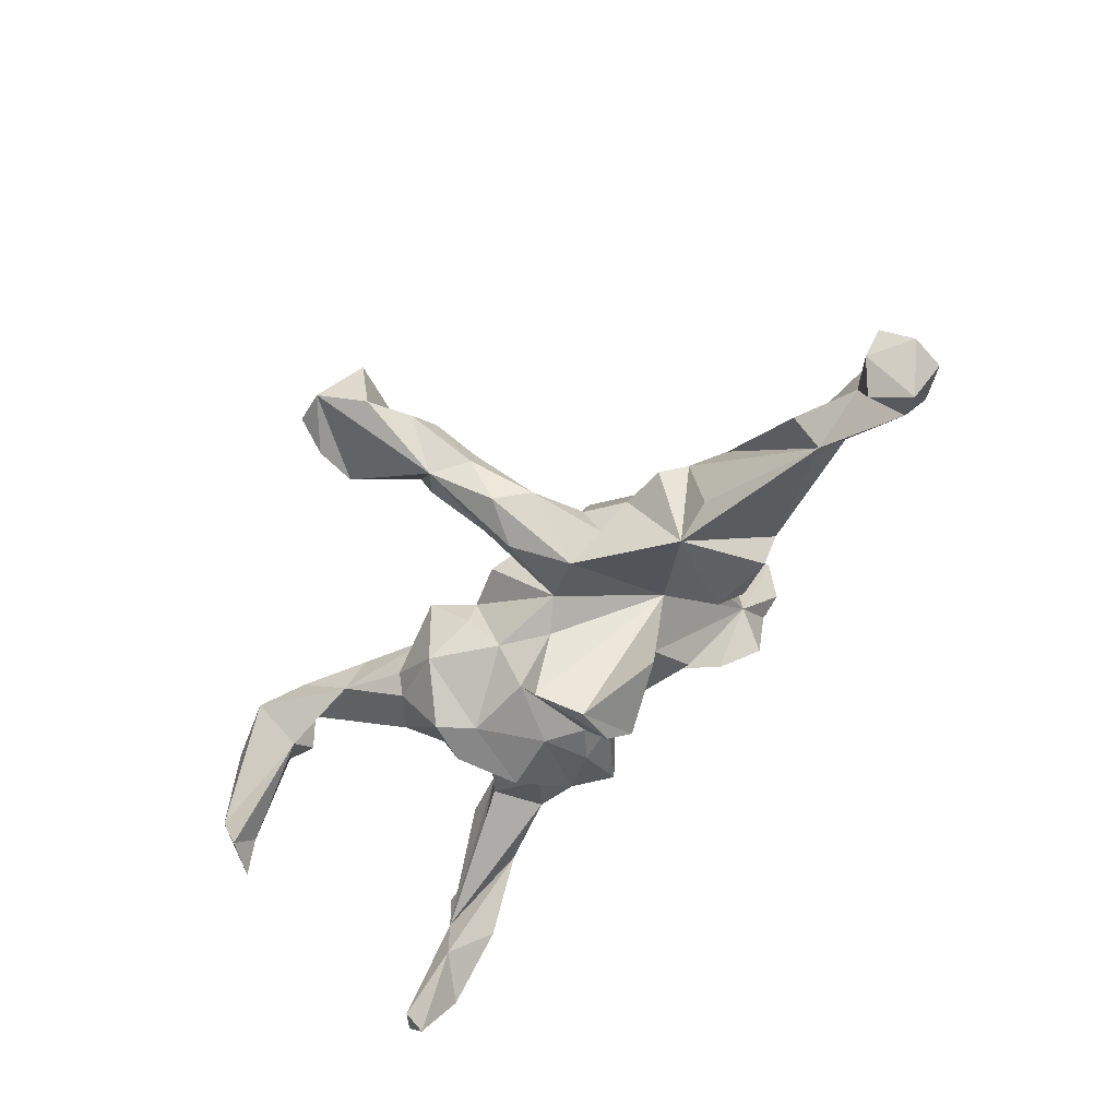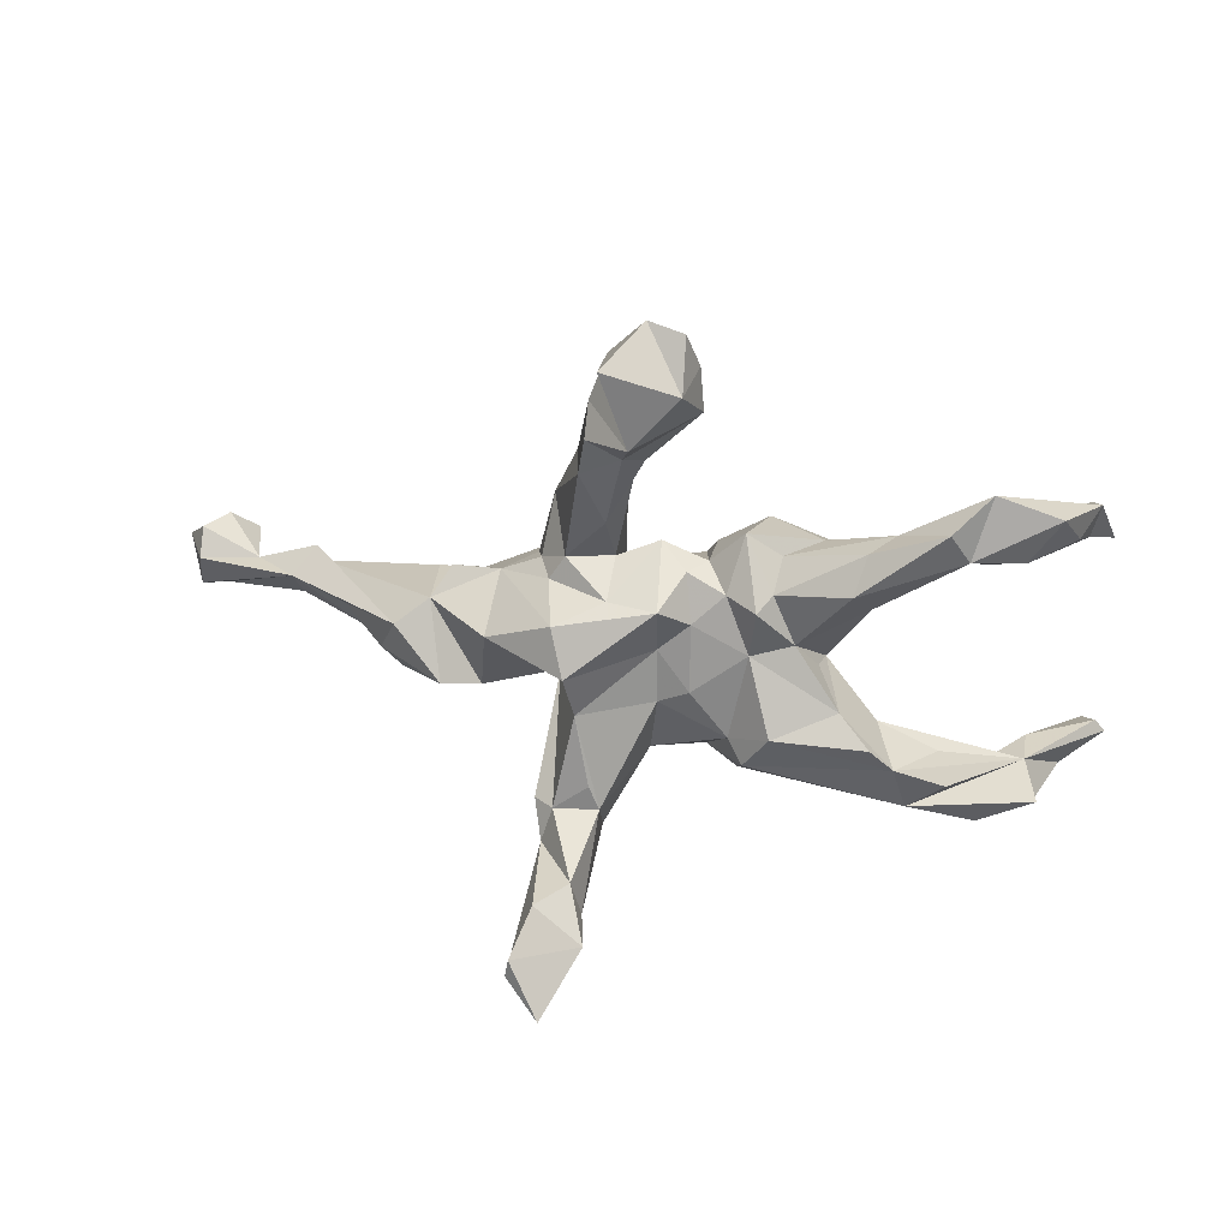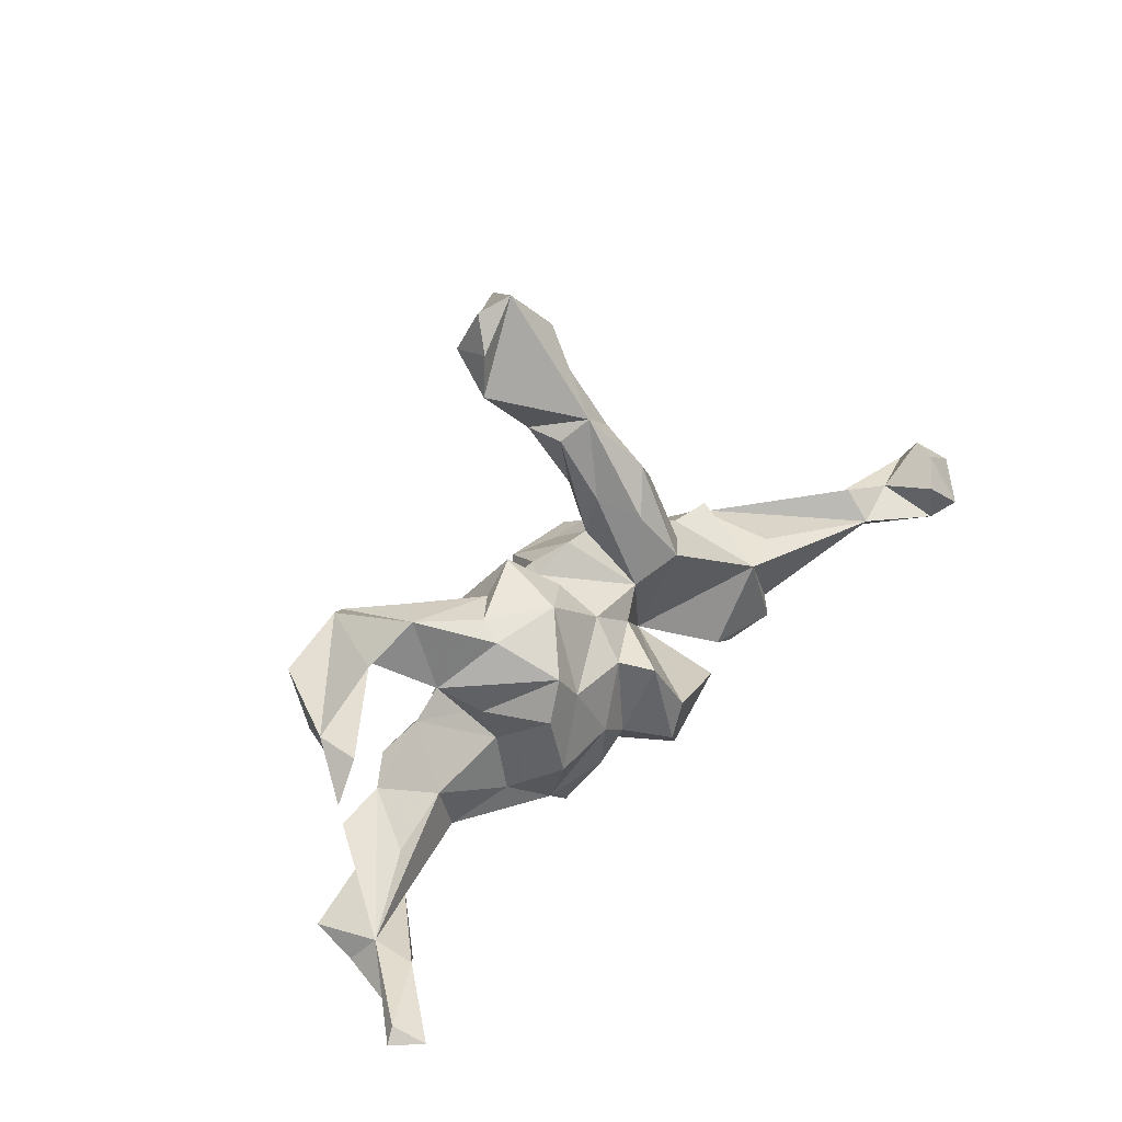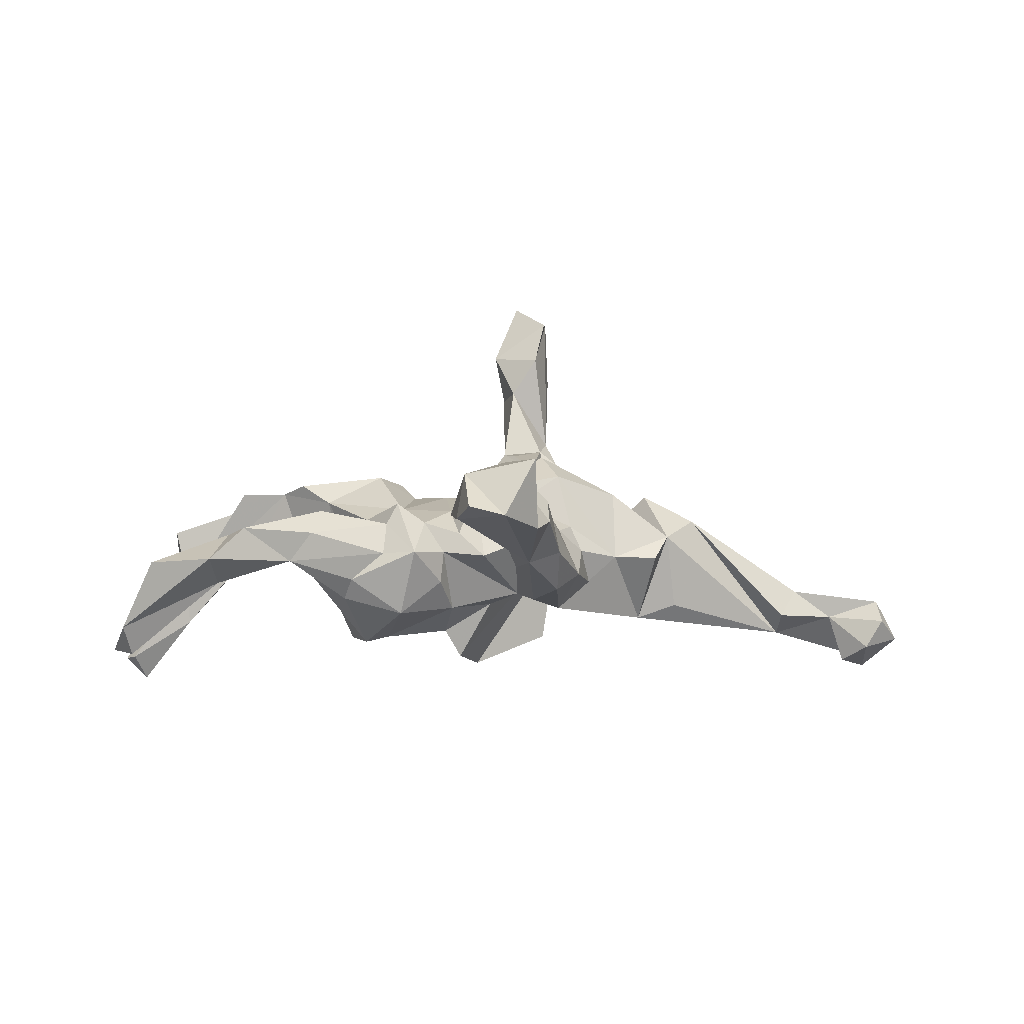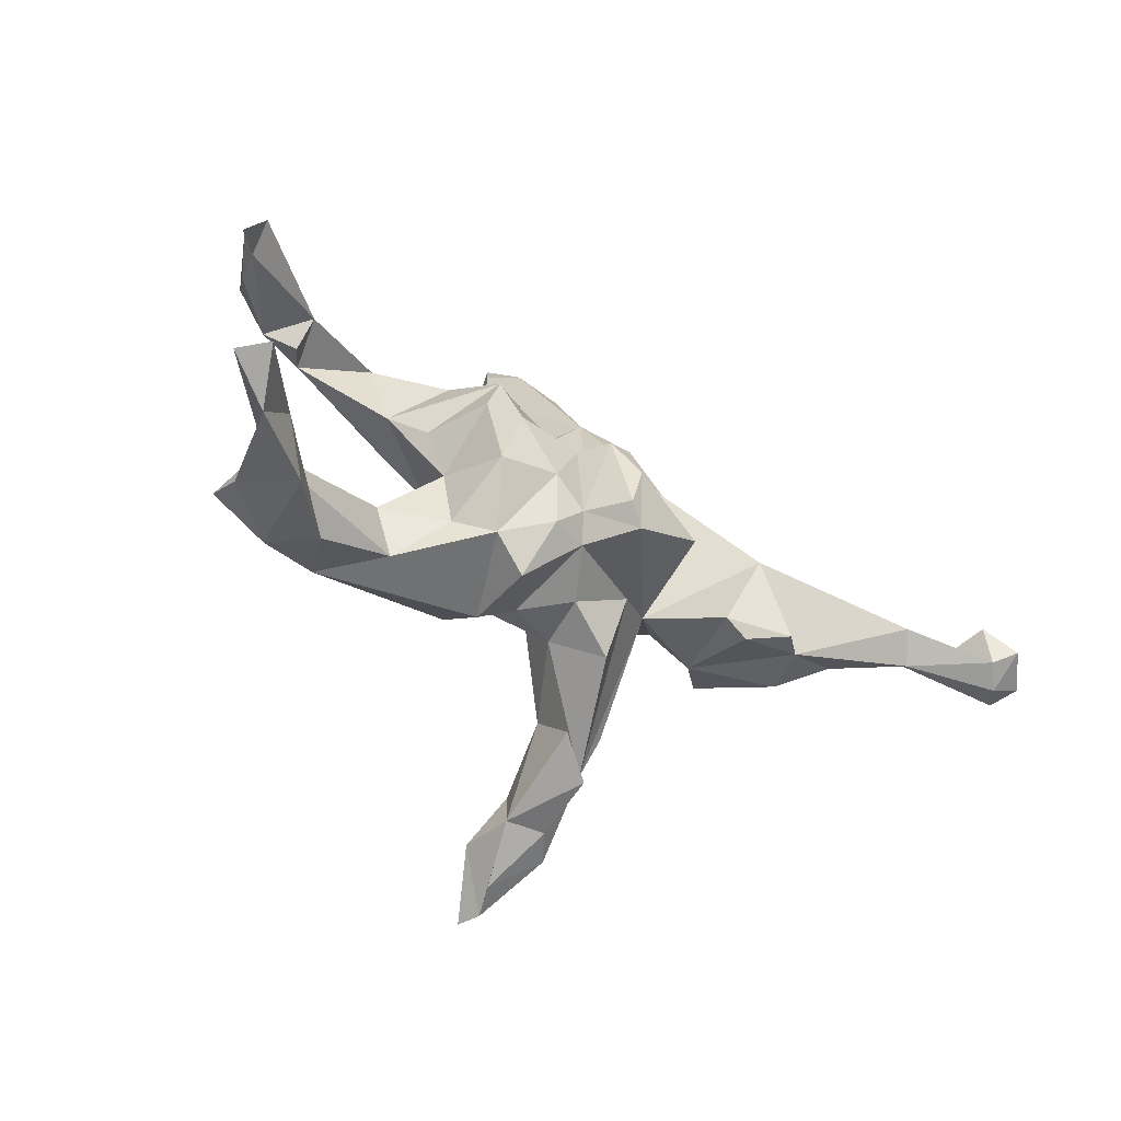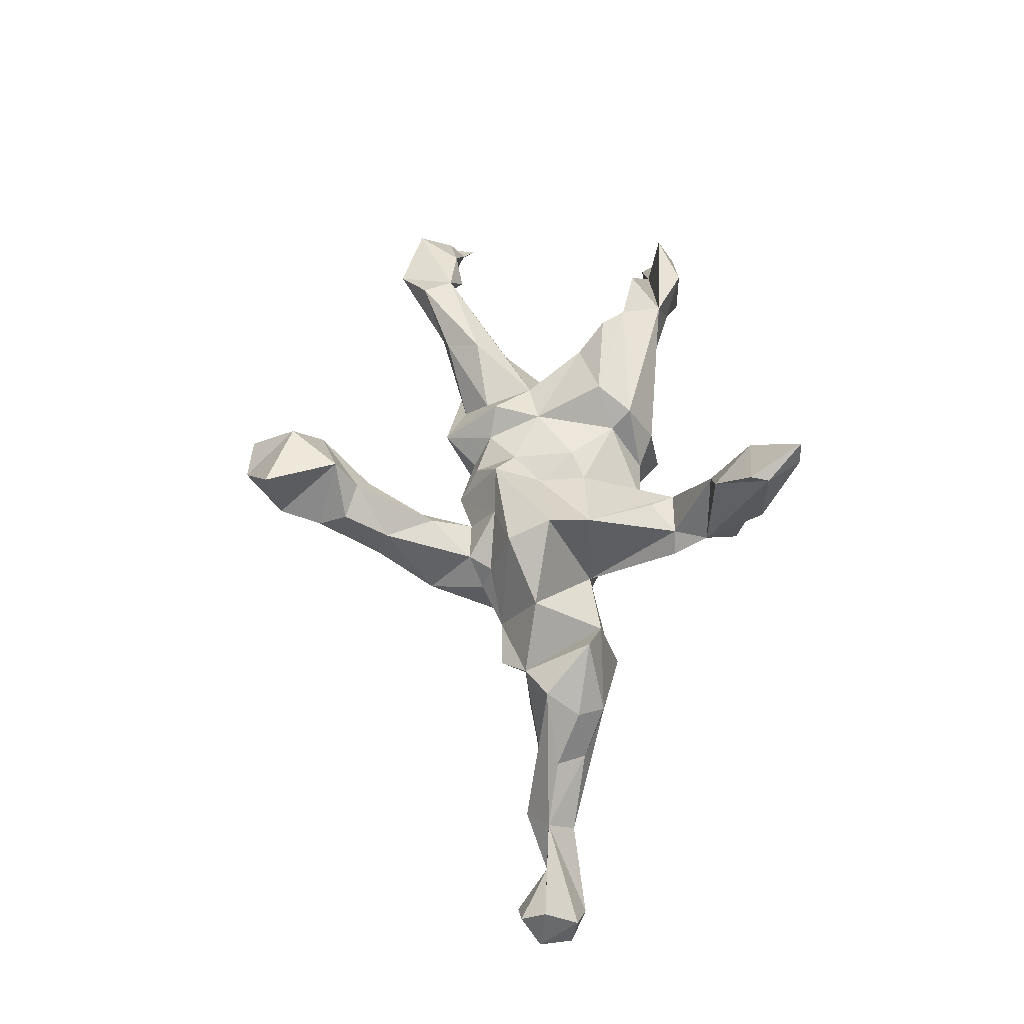
<metadata>
{"format":"obj","ext":"obj","renderer":"f3d","projection":"perspective","resolution":1024,"background":"white","views":[{"elev":-59.7,"azim":-131.4,"up":"+Z"},{"elev":27.3,"azim":9.8,"up":"+Y"},{"elev":34.4,"azim":131.2,"up":"+Y"},{"elev":6.9,"azim":175.1,"up":"+Z"},{"elev":-46.1,"azim":145.7,"up":"+Y"},{"elev":64.1,"azim":-90.4,"up":"+Z"}]}
</metadata>
<code>
v 0.7103 -0.2623 -0.2708
v 0.6911 -0.2389 -0.2636
v 0.6634 0.2326 -0.1164
v 0.6339 -0.3097 -0.2294
v 0.5752 -0.2396 -0.111
v 0.6895 0.1505 -0.1747
v 0.6692 -0.2613 -0.3133
v 0.6476 0.1706 -0.1271
v 0.5746 -0.2385 -0.1914
v 0.596 -0.2904 -0.07199
v 0.6493 0.2126 -0.1714
v 0.5989 -0.2559 -0.001445
v 0.6313 0.1981 -0.05718
v 0.5817 0.2429 -0.1137
v 0.5509 0.1839 0.01534
v 0.5195 -0.3014 -0.1369
v 0.6049 0.2593 0.01122
v 0.4851 0.2181 -0.03594
v 0.5012 -0.2952 0.009707
v 0.4644 0.1946 0.053
v 0.4926 0.1717 0.002105
v 0.3875 -0.2436 0.0685
v 0.4228 -0.2679 -0.02373
v 0.4515 -0.189 0.08672
v 0.433 0.2483 0.07296
v 0.495 0.2988 0.02225
v 0.3664 -0.1665 0.0893
v 0.4329 -0.1918 -0.03015
v 0.3261 0.07912 -0.02325
v 0.2751 -0.07362 0.08137
v 0.3487 0.21 0.003139
v 0.3303 -0.1392 -0.02143
v 0.3279 -0.1224 0.1111
v 0.2754 0.02783 -0.07394
v 0.3073 0.199 0.05616
v 0.2972 -0.2282 -0.01722
v 0.2028 0.1012 -0.1757
v 0.2384 -0.05097 -0.06872
v 0.2284 0.02973 -0.1793
v 0.1681 -0.1089 0.1281
v 0.1987 -0.08277 -0.1818
v 0.2326 -0.03369 -0.002352
v 0.2259 -0.1595 -0.0791
v 0.2886 0.1375 0.09028
v 0.2319 0.172 -0.03984
v 0.2447 0.1514 -0.07999
v 0.1986 0.02984 0.0583
v 0.1685 -0.19 -0.1254
v 0.127 0.01364 0.07666
v 0.1587 0.04602 -0.1763
v 0.1391 0.09995 0.0986
v 0.1614 0.1178 0.06135
v 0.08217 -0.1487 -0.1648
v 0.1366 0.177 -0.1068
v 0.0945 -0.06008 -0.1835
v 0.1696 0.1623 0.00969
v 0.1103 -0.2421 -0.1095
v 0.1106 0.2013 0.01758
v 0.03222 0.1026 -0.1099
v 0.1066 -0.22 0.02741
v 0.1234 -0.1715 0.1058
v 0.08662 0.1111 0.06177
v 0.01237 0.03392 -0.2204
v 0.03512 -0.1028 -0.1722
v -0.01225 -0.1108 -0.2423
v 0.05793 0.1537 -0.04978
v 0.04281 0.04165 -0.1665
v -0.04032 -0.1448 -0.2254
v 0.0536 0.4453 0.1177
v 0.05108 0.1437 0.007545
v 0.05107 -0.196 -0.000441
v 0.09623 -0.1366 0.08113
v 0.01639 -0.145 -0.1412
v -0.0368 -0.1906 0.03554
v 0.0345 -0.05304 0.09241
v 0.02033 0.1384 0.04368
v -0.026 0.1726 0.003878
v 0.04768 0.5195 0.119
v -0.02719 -0.04233 -0.2501
v 0.02956 0.5798 0.1493
v -0.04656 0.05121 -0.1119
v -0.03237 0.5925 0.1341
v -0.01835 -0.07687 0.08628
v 0.03311 0.06202 0.07794
v -0.04741 0.4112 0.2086
v 0.06369 0.4349 0.1837
v -0.02867 -0.1775 -0.05629
v -0.09923 0.1028 0.09977
v -0.09817 0.08766 -0.08519
v -0.02067 0.01408 0.07952
v -0.01489 0.1005 0.1209
v -0.09477 0.3763 0.01876
v -0.05543 0.34 0.04707
v -0.03723 0.3538 0.1036
v -0.08319 0.2366 -0.0101
v 0.03197 0.4979 0.1967
v -0.1004 -0.2455 0.1608
v -0.1082 -0.318 0.08379
v -0.06561 0.3727 0.1519
v -0.1188 0.2087 -0.07788
v -0.1181 -0.223 -0.01508
v -0.1428 -0.08131 0.1485
v -0.1966 -0.08771 -0.01378
v -0.1665 -0.0816 -0.2042
v -0.1955 -0.306 0.1755
v -0.1051 0.2269 0.07169
v -0.1225 -0.1303 -0.07054
v -0.09692 0.15 0.02612
v -0.1687 -0.3691 0.1242
v -0.1107 -0.379 0.2668
v -0.09175 -0.3763 0.3607
v -0.1774 0.1197 -0.1105
v -0.1249 -0.3071 0.2885
v -0.1266 0.3946 0.1362
v -0.1747 0.1528 0.04938
v -0.1178 -0.2033 0.1622
v -0.09026 0.5429 0.2273
v -0.1563 -0.003135 0.1775
v -0.1455 0.3158 0.08959
v -0.1255 0.4473 0.104
v -0.1562 0.3335 0.03101
v -0.1397 -0.4407 0.3661
v -0.09628 0.5253 0.1014
v -0.2015 0.1114 0.05067
v -0.1571 0.2833 -0.04639
v -0.1764 -0.3859 0.2511
v -0.1807 0.07539 0.147
v -0.1722 -0.3072 0.3605
v -0.1769 -0.2461 0.1667
v -0.2085 -0.3977 0.3038
v -0.1606 -0.4556 0.4234
v -0.2047 0.2311 -0.02597
v -0.2118 -0.246 0.1387
v -0.2219 0.1271 0.004679
v -0.3515 0.02303 -0.1492
v -0.1967 -0.3631 0.435
v -0.1447 -0.454 0.4655
v -0.2397 0.1033 -0.06098
v -0.2984 0.02393 0.103
v -0.2027 -0.3958 0.4323
v -0.3339 -0.1443 -0.1171
v -0.2907 -0.123 -0.1232
v -0.2945 0.09025 -0.01378
v -0.3779 -0.07843 0.08558
v -0.4498 -0.11 -0.1078
v -0.4118 -0.117 -0.1441
v -0.4066 0.04433 0.01908
v -0.3217 -0.1051 0.02749
v -0.4238 0.03366 -0.1225
v -0.3758 0.08971 -0.01679
v -0.4635 0.002908 0.04444
v -0.4708 -0.1082 -0.02175
v -0.4957 -0.05808 0.01206
v -0.572 -0.01734 -0.05389
v -0.5463 -0.07173 -0.08128
v -0.6799 0.0011 -0.1036
v -0.6443 0.04245 -0.1454
v -0.6451 -0.008537 -0.1903
v -0.6731 -0.04936 -0.1472
v -0.7526 0.004892 -0.157
v -0.7925 -0.04887 -0.2392
v -0.7775 0.02127 -0.244
v -0.8322 -0.02503 -0.2655
v -0.8174 0.06106 -0.2103
v -0.8497 0.009762 -0.1258
v -0.8245 -0.07055 -0.2013
v -0.8595 -0.05312 -0.1559
v -0.8505 0.05526 -0.158
v -0.8817 -0.04264 -0.2039
v -0.8891 0.01904 -0.2025
f 145 158 135
f 149 135 158
f 147 135 149
f 151 158 157
f 160 157 158
f 147 158 151
f 156 151 157
f 160 156 157
f 154 151 156
f 165 156 160
f 161 158 159
f 145 159 158
f 166 161 159
f 160 158 161
f 156 166 159
f 163 161 166
f 155 156 159
f 167 166 156
f 165 167 156
f 169 166 167
f 170 167 165
f 162 160 161
f 168 160 164
f 162 164 160
f 168 165 160
f 170 168 164
f 170 165 168
f 169 167 170
f 163 164 162
f 162 161 163
f 169 163 166
f 170 163 169
f 170 164 163
f 51 49 47
f 30 47 49
f 52 51 47
f 62 49 51
f 42 47 30
f 40 30 49
f 44 47 20
f 29 20 47
f 127 118 91
f 90 91 118
f 88 127 91
f 139 118 127
f 84 91 90
f 102 90 118
f 72 40 49
f 75 72 49
f 61 40 72
f 33 30 40
f 27 33 40
f 27 30 33
f 32 30 27
f 71 61 72
f 27 40 61
f 22 27 61
f 5 27 24
f 22 24 27
f 22 5 24
f 28 27 5
f 12 5 22
f 22 19 12
f 10 12 19
f 23 19 22
f 10 5 12
f 129 113 97
f 110 97 113
f 111 110 113
f 98 97 110
f 130 126 122
f 110 122 126
f 131 130 122
f 105 126 130
f 131 122 110
f 109 110 126
f 117 82 123
f 92 123 82
f 128 111 113
f 136 111 128
f 140 130 131
f 85 117 123
f 96 82 117
f 80 82 96
f 85 96 117
f 78 80 96
f 78 82 80
f 69 78 96
f 85 69 96
f 99 69 85
f 44 20 25
f 26 25 20
f 140 136 128
f 105 140 128
f 137 136 140
f 111 136 137
f 131 137 140
f 131 111 137
f 111 131 110
f 103 81 63
f 67 63 81
f 79 103 63
f 89 81 103
f 64 63 67
f 59 67 81
f 89 59 81
f 50 67 59
f 18 3 11
f 6 11 3
f 105 98 109
f 110 109 98
f 126 105 109
f 74 98 105
f 127 143 139
f 147 139 143
f 77 76 70
f 62 70 76
f 89 77 70
f 91 76 77
f 59 89 70
f 108 77 89
f 134 124 115
f 88 115 124
f 132 134 115
f 143 124 134
f 138 143 134
f 127 124 143
f 8 6 3
f 13 8 3
f 11 6 8
f 18 11 8
f 45 46 54
f 37 54 46
f 58 45 54
f 31 46 45
f 66 58 54
f 56 45 58
f 66 54 59
f 50 59 54
f 70 58 66
f 59 70 66
f 62 58 70
f 95 108 89
f 88 77 108
f 100 95 89
f 93 108 95
f 92 95 100
f 132 115 119
f 106 119 115
f 121 132 119
f 125 92 100
f 93 95 92
f 112 125 100
f 121 92 125
f 112 132 125
f 121 125 132
f 120 92 121
f 2 5 1
f 4 1 5
f 4 5 10
f 16 4 10
f 23 9 16
f 4 16 9
f 19 23 16
f 5 9 23
f 60 57 48
f 53 48 57
f 22 60 48
f 71 57 60
f 55 67 50
f 37 50 54
f 39 50 37
f 41 50 39
f 34 39 37
f 153 151 154
f 149 158 147
f 41 55 50
f 64 67 55
f 38 41 39
f 154 155 153
f 152 153 155
f 156 155 154
f 144 151 153
f 145 152 155
f 144 153 152
f 48 55 41
f 34 38 39
f 148 144 152
f 145 148 152
f 141 148 145
f 103 148 142
f 141 142 148
f 146 142 141
f 103 107 105
f 101 105 107
f 133 103 105
f 107 103 73
f 68 73 103
f 87 107 73
f 71 87 73
f 101 107 87
f 43 48 41
f 53 55 48
f 38 43 41
f 36 48 43
f 74 105 101
f 74 101 87
f 73 53 57
f 119 106 99
f 94 99 106
f 114 119 99
f 94 106 93
f 108 93 106
f 69 99 94
f 31 26 18
f 3 18 26
f 20 31 18
f 25 26 31
f 17 3 26
f 20 18 21
f 15 21 18
f 13 3 17
f 56 52 35
f 44 35 52
f 31 56 35
f 58 52 56
f 25 31 35
f 45 56 31
f 25 35 44
f 47 44 52
f 15 20 21
f 17 20 15
f 8 15 18
f 51 58 62
f 58 51 52
f 31 20 29
f 77 88 91
f 124 127 88
f 15 13 17
f 8 13 15
f 108 106 115
f 88 108 115
f 138 132 112
f 4 9 7
f 2 7 9
f 71 73 57
f 64 53 73
f 53 64 55
f 103 112 89
f 100 89 112
f 135 112 103
f 143 138 112
f 134 132 138
f 143 112 135
f 135 150 143
f 147 143 150
f 147 150 135
f 1 4 7
f 2 1 7
f 5 2 9
f 68 64 73
f 65 64 68
f 104 68 103
f 135 103 142
f 146 141 145
f 135 146 145
f 159 145 155
f 65 63 64
f 79 63 65
f 29 46 31
f 84 76 91
f 62 76 84
f 103 118 139
f 75 84 90
f 49 62 84
f 69 82 78
f 120 85 123
f 92 82 69
f 85 120 114
f 121 114 120
f 99 85 114
f 92 120 123
f 92 69 94
f 17 26 20
f 113 105 128
f 130 140 105
f 129 105 113
f 60 22 61
f 32 27 28
f 79 65 68
f 79 104 103
f 79 68 104
f 135 142 146
f 103 129 102
f 116 102 129
f 133 129 103
f 97 102 116
f 97 116 129
f 23 22 36
f 48 36 22
f 5 23 36
f 16 10 19
f 129 133 105
f 93 92 94
f 119 114 121
f 34 37 29
f 46 29 37
f 148 139 147
f 144 147 151
f 144 148 147
f 103 139 148
f 30 38 42
f 47 42 38
f 43 38 32
f 30 32 38
f 36 43 32
f 98 74 97
f 83 97 74
f 74 72 83
f 75 83 72
f 71 72 74
f 87 71 74
f 71 60 61
f 36 32 5
f 28 5 32
f 29 38 34
f 75 49 84
f 47 38 29
f 102 83 90
f 75 90 83
f 102 118 103
f 97 83 102

</code>
